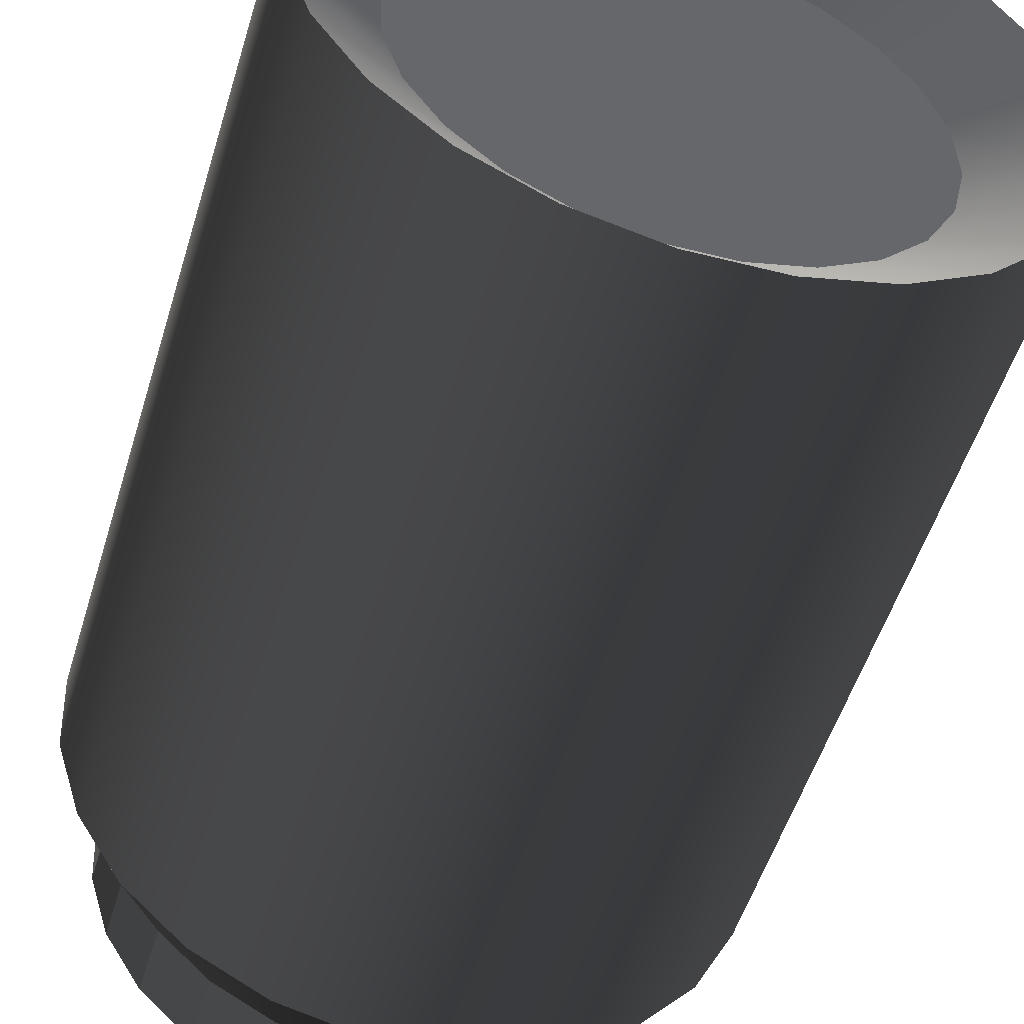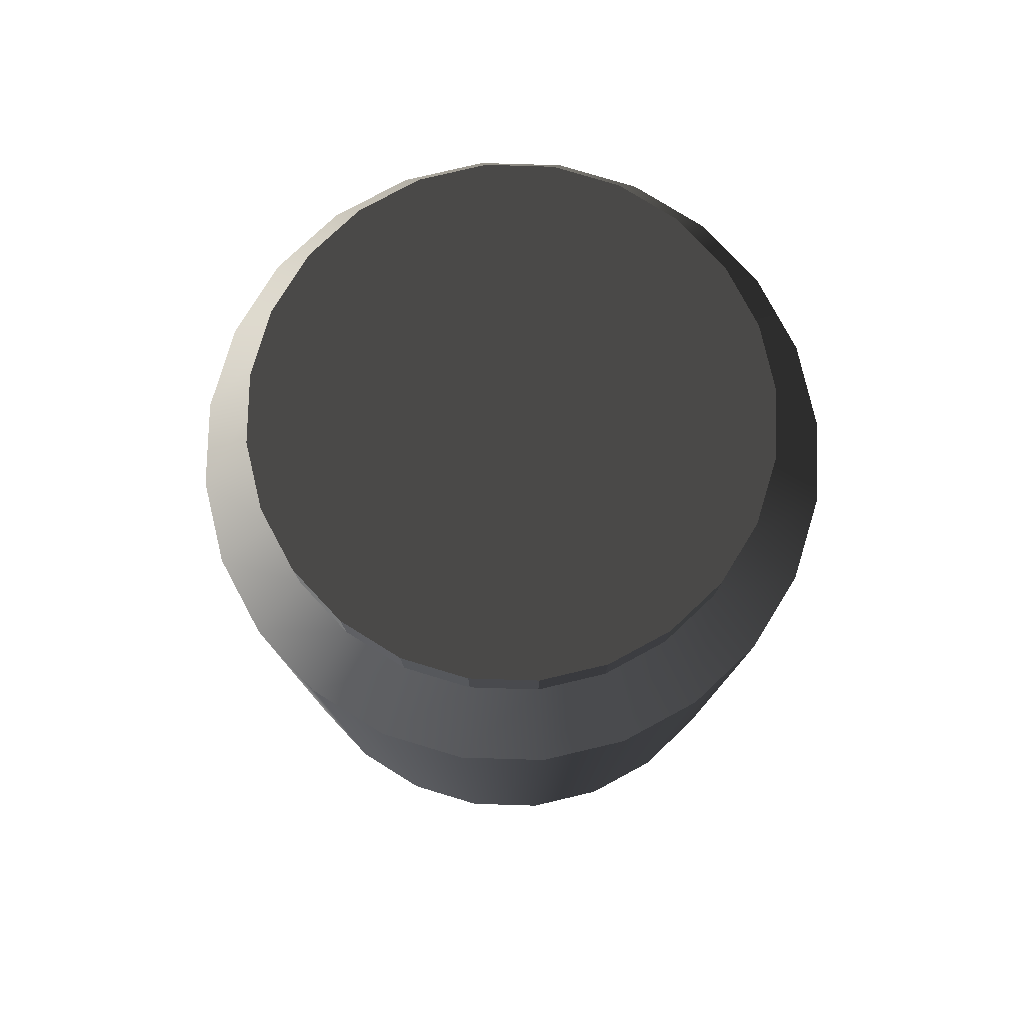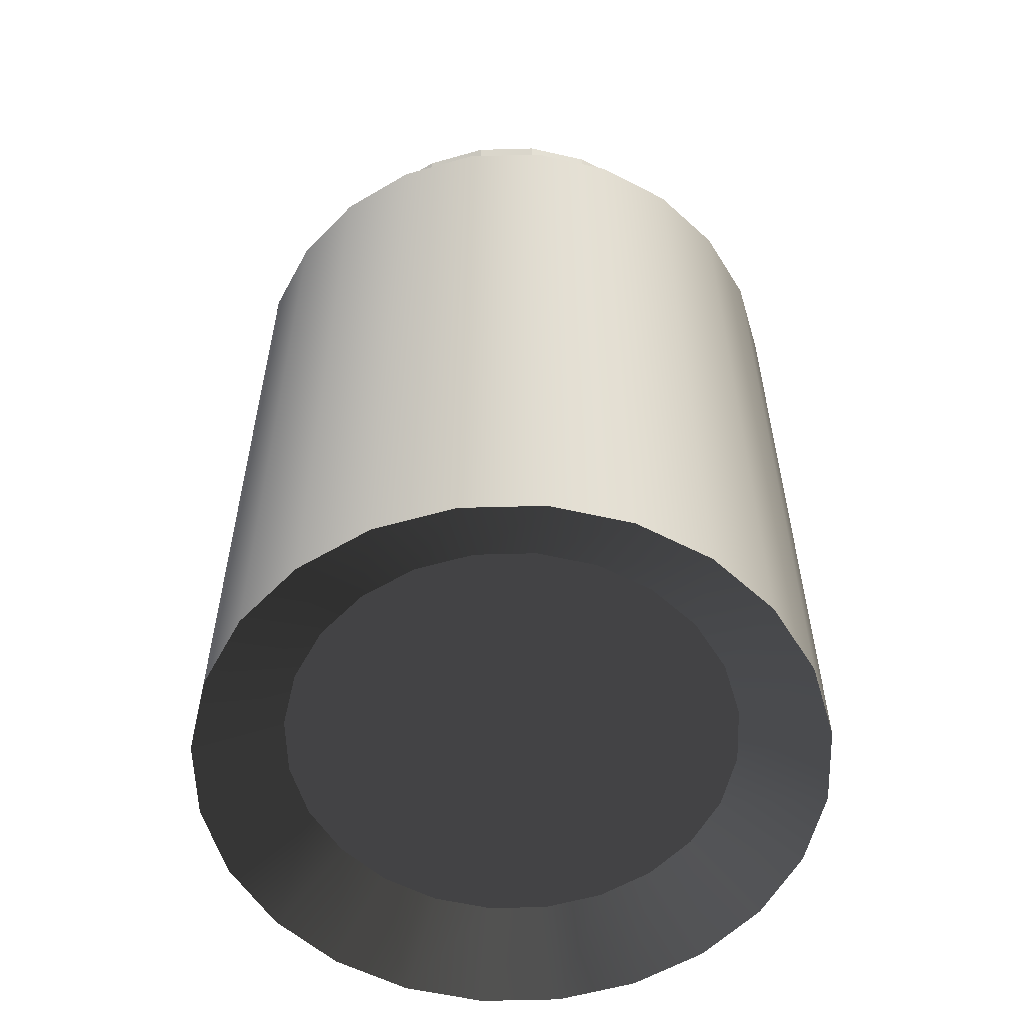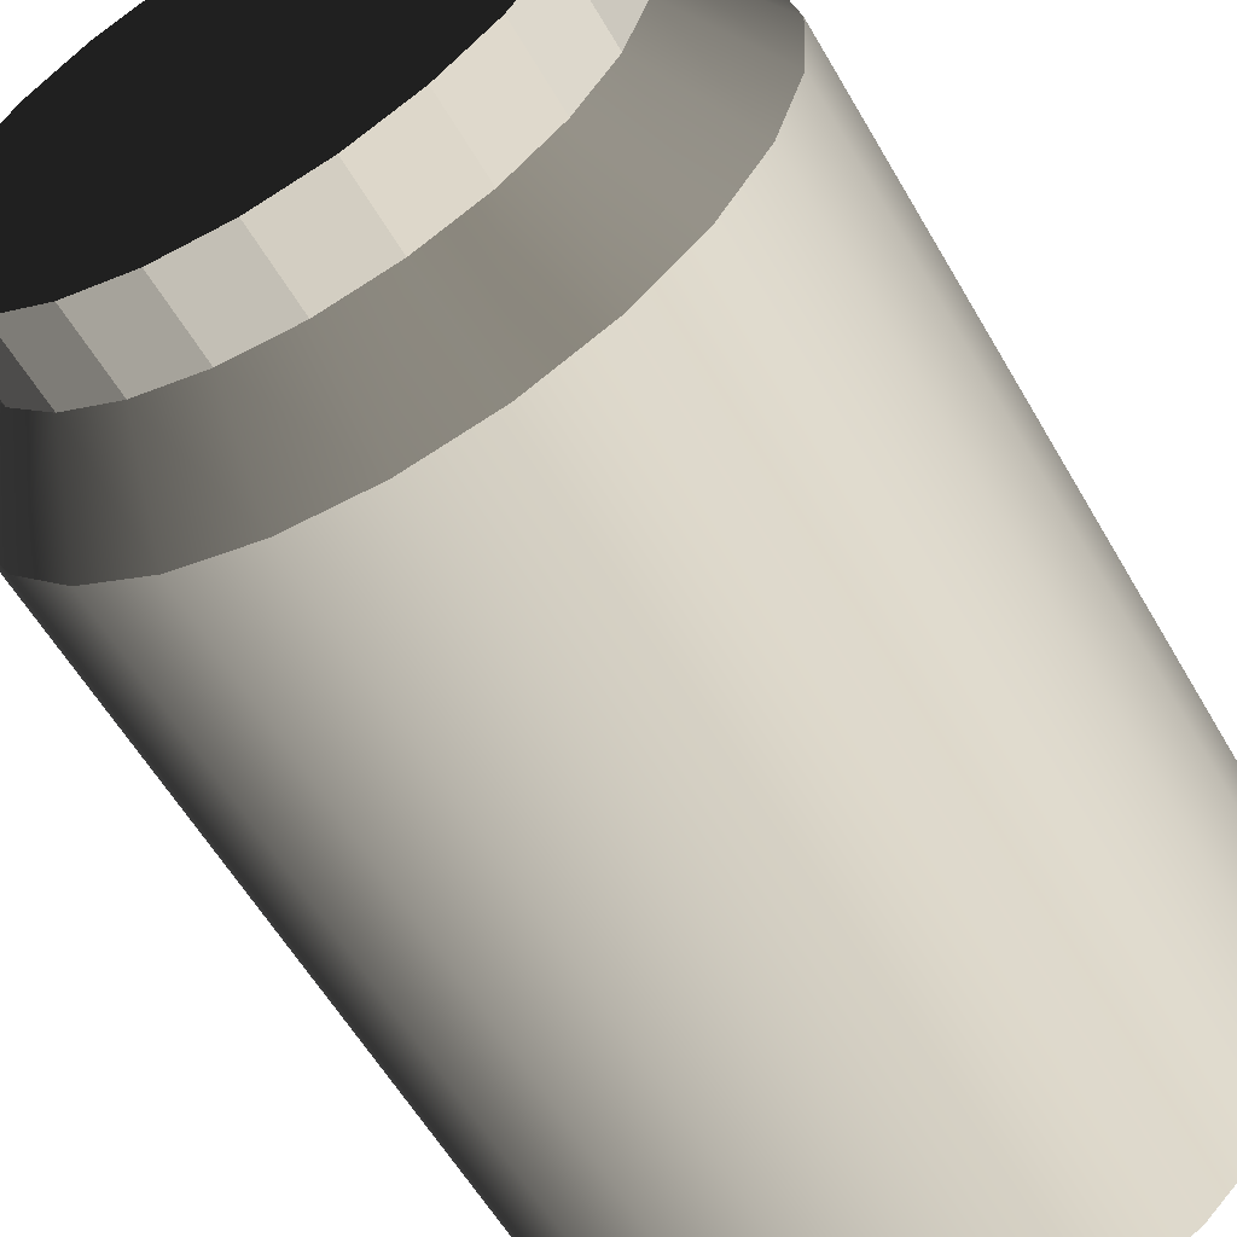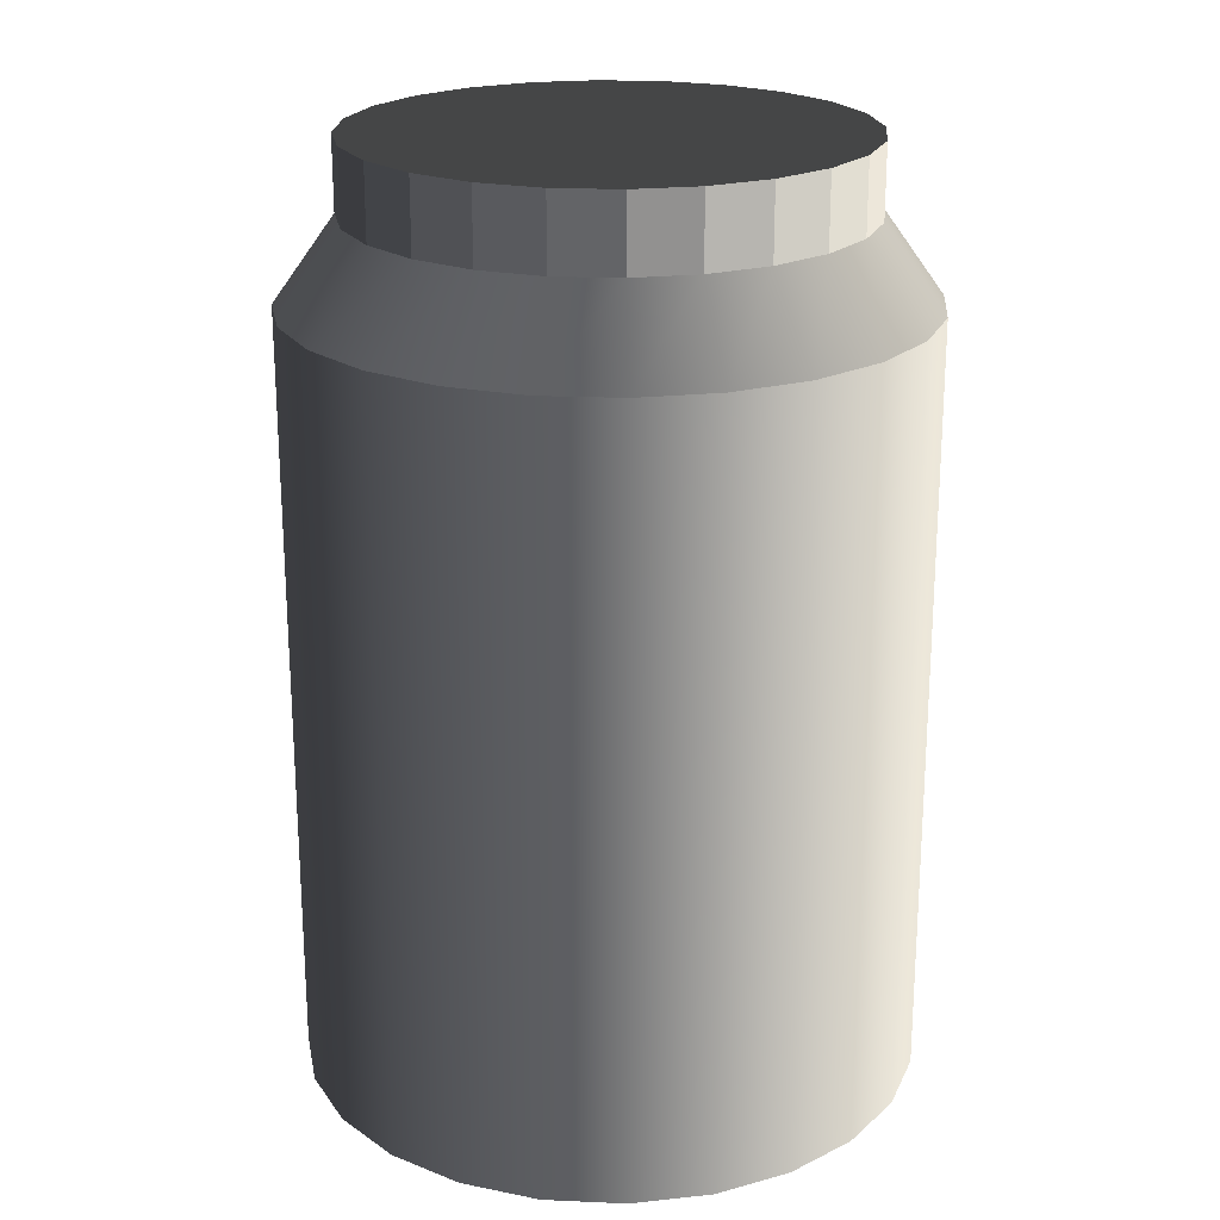
<metadata>
{"format":"obj","ext":"obj","renderer":"f3d","projection":"perspective","resolution":1024,"background":"white","views":[{"elev":-52.2,"azim":163.3,"up":"+Y"},{"elev":78.9,"azim":89.5,"up":"+Z"},{"elev":-57.0,"azim":-120.6,"up":"+Z"},{"elev":-58.5,"azim":29.8,"up":"+Y"},{"elev":21.7,"azim":-102.8,"up":"+Z"}]}
</metadata>
<code>
v 0.01149 0.06691 0.05987
v -0.006217 0.06761 -0.0247
v -0.006217 0.06761 0.05987
v 0.01149 0.06691 -0.0247
v -0.0235 0.06369 -0.0247
v -0.005006 0.05443 0.07824
v 0.02842 0.06166 0.05987
v -0.0235 0.06369 0.05987
v 0.009254 0.05388 0.07824
v -0.01892 0.05128 0.07824
v 0.02842 0.06166 -0.0247
v 0.02288 0.04965 0.07824
v -0.03919 0.05544 -0.0247
v 0.04341 0.0522 0.05987
v 0.03495 0.04203 0.07824
v -0.03919 0.05544 0.05987
v -0.03155 0.04464 0.07824
v 0.04341 0.0522 -0.0247
v -0.0522 0.04341 -0.0247
v 0.05544 0.03919 -0.0247
v 0.05544 0.03919 0.05987
v -0.0522 0.04341 0.05987
v -0.04203 0.03495 0.07824
v 0.04464 0.03155 0.07824
v -0.06166 0.02842 0.05987
v 0.06369 0.0235 -0.0247
v 0.06369 0.0235 0.05987
v -0.06166 0.02842 -0.0247
v -0.04965 0.02288 0.07824
v 0.05128 0.01892 0.07824
v -0.06691 0.01149 0.05987
v -0.05387 0.009254 0.07824
v 0.06761 0.006217 -0.0247
v 0.06761 0.006217 0.05987
v -0.06691 0.01149 -0.0247
v 0.05443 0.005005 0.07824
v -0.06761 -0.006217 0.05987
v -0.05443 -0.005005 0.07824
v 0.06691 -0.01149 -0.0247
v 0.06691 -0.01149 0.05987
v -0.06761 -0.006217 -0.0247
v 0.05388 -0.009254 0.07824
v -0.06369 -0.0235 0.05987
v -0.05128 -0.01892 0.07824
v 0.06166 -0.02842 -0.0247
v 0.06166 -0.02842 0.05987
v -0.06369 -0.0235 -0.0247
v 0.04965 -0.02288 0.07824
v -0.05544 -0.03919 0.05987
v -0.04464 -0.03155 0.07824
v 0.0522 -0.04341 -0.0247
v 0.0522 -0.04341 0.05987
v -0.05544 -0.03919 -0.0247
v 0.04203 -0.03495 0.07824
v -0.04341 -0.0522 0.05987
v -0.03495 -0.04203 0.07824
v 0.03919 -0.05544 0.05987
v -0.04341 -0.0522 -0.0247
v 0.03919 -0.05544 -0.0247
v 0.03155 -0.04464 0.07824
v -0.02842 -0.06166 -0.0247
v -0.02842 -0.06166 0.05987
v 0.0235 -0.06369 0.05987
v -0.02288 -0.04965 0.07824
v 0.0235 -0.06369 -0.0247
v 0.01892 -0.05128 0.07824
v -0.01149 -0.06691 -0.0247
v -0.01149 -0.06691 0.05987
v 0.006217 -0.06761 0.05987
v -0.009254 -0.05388 0.07824
v 0.006217 -0.06761 -0.0247
v 0.005005 -0.05443 0.07824
v -0.006217 0.06761 -0.1093
v -0.0235 0.06369 -0.1093
v 0.01149 0.06691 -0.1093
v -0.03919 0.05544 -0.1093
v -0.004511 0.04906 -0.09841
v -0.01706 0.04622 -0.09841
v 0.02842 0.06166 -0.1093
v 0.008341 0.04856 -0.09841
v -0.0522 0.04341 -0.1093
v -0.02844 0.04023 -0.09841
v 0.02062 0.04475 -0.09841
v 0.05544 0.03919 -0.1093
v 0.04341 0.0522 -0.1093
v -0.03788 0.0315 -0.09841
v 0.0315 0.03788 -0.09841
v 0.06369 0.0235 -0.1093
v -0.06166 0.02842 -0.1093
v 0.04023 0.02844 -0.09841
v -0.04475 0.02062 -0.09841
v 0.06761 0.006217 -0.1093
v 0.04622 0.01706 -0.09841
v -0.06691 0.01149 -0.1093
v -0.04856 0.00834 -0.09841
v 0.06691 -0.01149 -0.1093
v 0.04906 0.004512 -0.09841
v -0.06761 -0.006217 -0.1093
v -0.04906 -0.004512 -0.09841
v 0.06166 -0.02842 -0.1093
v 0.04856 -0.00834 -0.09841
v -0.06369 -0.0235 -0.1093
v -0.04622 -0.01706 -0.09841
v 0.04475 -0.02062 -0.09841
v 0.0522 -0.04341 -0.1093
v 0.03788 -0.0315 -0.09841
v -0.04023 -0.02844 -0.09841
v -0.05544 -0.03919 -0.1093
v 0.02844 -0.04023 -0.09841
v -0.0315 -0.03788 -0.09841
v -0.04341 -0.0522 -0.1093
v 0.03919 -0.05544 -0.1093
v -0.02842 -0.06166 -0.1093
v 0.01706 -0.04622 -0.09841
v -0.02062 -0.04475 -0.09841
v 0.0235 -0.06369 -0.1093
v -0.01149 -0.06691 -0.1093
v -0.008341 -0.04856 -0.09841
v 0.004512 -0.04906 -0.09841
v 0.006217 -0.06761 -0.1093
v 0.009254 0.05388 0.09427
v -0.005006 0.05443 0.09427
v 0.02288 0.04965 0.09427
v -0.01892 0.05128 0.09427
v 0.03495 0.04203 0.09427
v -0.03155 0.04464 0.09427
v 0.04464 0.03155 0.09427
v -0.04203 0.03495 0.09427
v -0.04965 0.02288 0.09427
v 0.05128 0.01892 0.09427
v -0.05387 0.009254 0.09427
v 0.05443 0.005005 0.09427
v -0.05443 -0.005005 0.09427
v 0.05388 -0.009254 0.09427
v -0.05128 -0.01892 0.09427
v 0.04965 -0.02288 0.09427
v -0.04464 -0.03155 0.09427
v 0.04203 -0.03495 0.09427
v -0.03495 -0.04203 0.09427
v 0.03155 -0.04464 0.09427
v 0.01892 -0.05128 0.09427
v -0.02288 -0.04965 0.09427
v 0.005005 -0.05443 0.09427
v -0.009254 -0.05388 0.09427
g mesh1_mesh1-geometry
f 1 2 3
f 2 1 4
f 3 2 1
f 4 1 2
f 5 3 2
f 2 3 5
f 6 1 3
f 3 1 6
f 7 4 1
f 1 4 7
f 3 5 8
f 8 5 3
f 1 6 9
f 9 6 1
f 3 10 6
f 6 10 3
f 4 7 11
f 11 7 4
f 1 12 7
f 7 12 1
f 13 8 5
f 5 8 13
f 10 3 8
f 8 3 10
f 12 1 9
f 9 1 12
f 14 11 7
f 7 11 14
f 15 7 12
f 12 7 15
f 8 13 16
f 16 13 8
f 8 17 10
f 10 17 8
f 11 14 18
f 18 14 11
f 7 15 14
f 14 15 7
f 19 16 13
f 13 16 19
f 17 8 16
f 16 8 17
f 14 20 18
f 18 20 14
f 15 21 14
f 14 21 15
f 16 19 22
f 22 19 16
f 16 23 17
f 17 23 16
f 20 14 21
f 21 14 20
f 21 15 24
f 24 15 21
f 19 25 22
f 22 25 19
f 23 16 22
f 22 16 23
f 21 26 20
f 20 26 21
f 24 27 21
f 21 27 24
f 25 19 28
f 28 19 25
f 29 22 25
f 25 22 29
f 22 29 23
f 23 29 22
f 26 21 27
f 27 21 26
f 27 24 30
f 30 24 27
f 28 31 25
f 25 31 28
f 25 32 29
f 29 32 25
f 27 33 26
f 26 33 27
f 30 34 27
f 27 34 30
f 31 28 35
f 35 28 31
f 32 25 31
f 31 25 32
f 33 27 34
f 34 27 33
f 34 30 36
f 36 30 34
f 35 37 31
f 31 37 35
f 31 38 32
f 32 38 31
f 34 39 33
f 33 39 34
f 36 40 34
f 34 40 36
f 37 35 41
f 41 35 37
f 38 31 37
f 37 31 38
f 39 34 40
f 40 34 39
f 40 36 42
f 42 36 40
f 41 43 37
f 37 43 41
f 37 44 38
f 38 44 37
f 40 45 39
f 39 45 40
f 42 46 40
f 40 46 42
f 43 41 47
f 47 41 43
f 44 37 43
f 43 37 44
f 45 40 46
f 46 40 45
f 46 42 48
f 48 42 46
f 47 49 43
f 43 49 47
f 43 50 44
f 44 50 43
f 46 51 45
f 45 51 46
f 48 52 46
f 46 52 48
f 49 47 53
f 53 47 49
f 50 43 49
f 49 43 50
f 51 46 52
f 52 46 51
f 52 48 54
f 54 48 52
f 53 55 49
f 49 55 53
f 49 56 50
f 50 56 49
f 57 51 52
f 52 51 57
f 54 57 52
f 52 57 54
f 55 53 58
f 58 53 55
f 56 49 55
f 55 49 56
f 51 57 59
f 59 57 51
f 57 54 60
f 60 54 57
f 61 55 58
f 58 55 61
f 62 56 55
f 55 56 62
f 63 59 57
f 57 59 63
f 60 63 57
f 57 63 60
f 55 61 62
f 62 61 55
f 56 62 64
f 64 62 56
f 59 63 65
f 65 63 59
f 63 60 66
f 66 60 63
f 67 62 61
f 61 62 67
f 68 64 62
f 62 64 68
f 69 65 63
f 63 65 69
f 66 69 63
f 63 69 66
f 62 67 68
f 68 67 62
f 64 68 70
f 70 68 64
f 65 69 71
f 71 69 65
f 69 66 72
f 72 66 69
f 71 68 67
f 67 68 71
f 69 70 68
f 68 70 69
f 68 71 69
f 69 71 68
f 70 69 72
f 72 69 70
g mesh1_mesh1-geometry
f 4 73 2
f 2 73 4
f 2 74 5
f 5 74 2
f 73 4 75
f 75 4 73
f 74 2 73
f 73 2 74
f 76 5 74
f 74 5 76
f 11 75 4
f 4 75 11
f 73 75 77
f 73 77 74
f 5 76 13
f 13 76 5
f 74 78 76
f 75 11 79
f 79 11 75
f 80 77 75
f 78 74 77
f 81 13 76
f 76 13 81
f 82 76 78
f 18 79 11
f 11 79 18
f 75 79 80
f 77 80 78
f 13 81 19
f 19 81 13
f 76 82 81
f 82 78 83
f 84 18 20
f 20 18 84
f 79 18 85
f 85 18 79
f 83 80 79
f 83 78 80
f 81 28 19
f 19 28 81
f 86 81 82
f 87 82 83
f 18 84 85
f 85 84 18
f 20 88 84
f 84 88 20
f 79 85 83
f 28 81 89
f 89 81 28
f 81 86 89
f 86 82 87
f 87 83 85
f 88 20 26
f 26 20 88
f 85 84 87
f 84 88 90
f 89 35 28
f 28 35 89
f 91 89 86
f 90 86 87
f 26 92 88
f 88 92 26
f 90 87 84
f 93 90 88
f 35 89 94
f 94 89 35
f 89 91 94
f 91 86 90
f 92 26 33
f 33 26 92
f 88 92 93
f 93 91 90
f 94 41 35
f 35 41 94
f 95 94 91
f 33 96 92
f 92 96 33
f 97 93 92
f 95 91 93
f 41 94 98
f 98 94 41
f 94 95 98
f 96 33 39
f 39 33 96
f 92 96 97
f 97 95 93
f 98 47 41
f 41 47 98
f 99 98 95
f 39 100 96
f 96 100 39
f 101 97 96
f 99 95 97
f 47 98 102
f 102 98 47
f 99 103 98
f 100 39 45
f 45 39 100
f 100 104 96
f 101 99 97
f 101 96 104
f 102 98 103
f 102 53 47
f 47 53 102
f 103 99 101
f 45 105 100
f 100 105 45
f 104 100 106
f 104 103 101
f 103 107 102
f 53 102 108
f 108 102 53
f 105 45 51
f 51 45 105
f 105 106 100
f 106 107 104
f 107 103 104
f 108 102 107
f 108 58 53
f 53 58 108
f 59 105 51
f 51 105 59
f 106 105 109
f 110 107 106
f 107 110 108
f 58 108 111
f 111 108 58
f 105 59 112
f 112 59 105
f 112 109 105
f 109 110 106
f 111 108 110
f 113 58 111
f 111 58 113
f 65 112 59
f 59 112 65
f 109 112 114
f 115 110 109
f 58 113 61
f 61 113 58
f 110 115 111
f 113 111 115
f 112 65 116
f 116 65 112
f 116 114 112
f 114 115 109
f 117 61 113
f 113 61 117
f 115 118 113
f 71 116 65
f 65 116 71
f 114 116 119
f 118 115 114
f 61 117 67
f 67 117 61
f 117 113 118
f 116 71 120
f 120 71 116
f 120 119 116
f 119 118 114
f 120 67 117
f 117 67 120
f 118 119 117
f 67 120 71
f 71 120 67
f 120 117 119
g mesh1_mesh1-geometry
f 6 121 9
f 9 121 6
f 10 122 6
f 6 122 10
f 121 6 122
f 122 6 121
f 123 9 121
f 121 9 123
f 9 123 12
f 12 123 9
f 122 10 124
f 124 10 122
f 12 125 15
f 15 125 12
f 17 124 10
f 10 124 17
f 124 121 122
f 122 121 124
f 121 124 123
f 123 124 121
f 125 12 123
f 123 12 125
f 125 24 15
f 15 24 125
f 124 17 126
f 126 17 124
f 123 124 126
f 126 124 123
f 123 126 125
f 125 126 123
f 24 125 127
f 127 125 24
f 23 126 17
f 17 126 23
f 125 126 128
f 128 126 125
f 125 128 127
f 127 128 125
f 127 30 24
f 24 30 127
f 126 23 128
f 128 23 126
f 127 128 129
f 129 128 127
f 30 127 130
f 130 127 30
f 129 23 29
f 29 23 129
f 23 129 128
f 128 129 23
f 127 129 130
f 130 129 127
f 130 36 30
f 30 36 130
f 131 29 32
f 32 29 131
f 29 131 129
f 129 131 29
f 130 129 131
f 131 129 130
f 36 130 132
f 132 130 36
f 32 133 131
f 131 133 32
f 130 131 132
f 132 131 130
f 132 42 36
f 36 42 132
f 133 32 38
f 38 32 133
f 132 131 133
f 133 131 132
f 42 132 134
f 134 132 42
f 38 135 133
f 133 135 38
f 132 133 134
f 134 133 132
f 134 48 42
f 42 48 134
f 135 38 44
f 44 38 135
f 134 133 135
f 135 133 134
f 48 134 136
f 136 134 48
f 44 137 135
f 135 137 44
f 134 135 136
f 136 135 134
f 136 54 48
f 48 54 136
f 137 44 50
f 50 44 137
f 136 135 137
f 137 135 136
f 54 136 138
f 138 136 54
f 50 139 137
f 137 139 50
f 136 137 138
f 138 137 136
f 140 54 138
f 138 54 140
f 139 50 56
f 56 50 139
f 138 137 139
f 139 137 138
f 54 140 60
f 60 140 54
f 138 139 140
f 140 139 138
f 64 139 56
f 56 139 64
f 141 60 140
f 140 60 141
f 140 139 142
f 142 139 140
f 139 64 142
f 142 64 139
f 60 141 66
f 66 141 60
f 140 142 141
f 141 142 140
f 70 142 64
f 64 142 70
f 143 66 141
f 141 66 143
f 141 142 144
f 144 142 141
f 142 70 144
f 144 70 142
f 66 143 72
f 72 143 66
f 141 144 143
f 143 144 141
f 72 144 70
f 70 144 72
f 144 72 143
f 143 72 144
g mesh1_mesh1-geometry
f 77 75 73
f 74 77 73
f 76 78 74
f 75 77 80
f 77 74 78
f 78 76 82
f 80 79 75
f 78 80 77
f 81 82 76
f 83 78 82
f 79 80 83
f 80 78 83
f 82 81 86
f 83 82 87
f 83 85 79
f 89 86 81
f 87 82 86
f 85 83 87
f 87 84 85
f 90 88 84
f 86 89 91
f 87 86 90
f 84 87 90
f 88 90 93
f 94 91 89
f 90 86 91
f 93 92 88
f 90 91 93
f 91 94 95
f 92 93 97
f 93 91 95
f 98 95 94
f 97 96 92
f 93 95 97
f 95 98 99
f 96 97 101
f 97 95 99
f 98 103 99
f 96 104 100
f 97 99 101
f 104 96 101
f 103 98 102
f 101 99 103
f 106 100 104
f 101 103 104
f 102 107 103
f 100 106 105
f 104 107 106
f 104 103 107
f 107 102 108
f 109 105 106
f 106 107 110
f 108 110 107
f 105 109 112
f 106 110 109
f 110 108 111
f 114 112 109
f 109 110 115
f 111 115 110
f 115 111 113
f 112 114 116
f 109 115 114
f 113 118 115
f 119 116 114
f 114 115 118
f 118 113 117
f 116 119 120
f 114 118 119
f 117 119 118
f 119 117 120
g mesh2_mesh2-geometry
l 137 139
l 135 137
l 50 137
l 139 142
l 56 139
l 133 135
l 44 135
l 142 144
l 64 142
l 131 133
l 38 133
l 144 143
l 70 144
l 129 131
l 32 131
l 143 141
l 72 143
l 128 129
l 29 129
l 141 140
l 66 141
l 126 128
l 23 128
l 140 138
l 60 140
l 124 126
l 17 126
l 138 136
l 54 138
l 122 124
l 10 124
l 136 134
l 48 136
l 121 122
l 6 122
l 134 132
l 42 134
l 123 121
l 9 121
l 132 130
l 36 132
l 125 123
l 12 123
l 130 127
l 30 130
l 127 125
l 15 125
l 24 127

</code>
